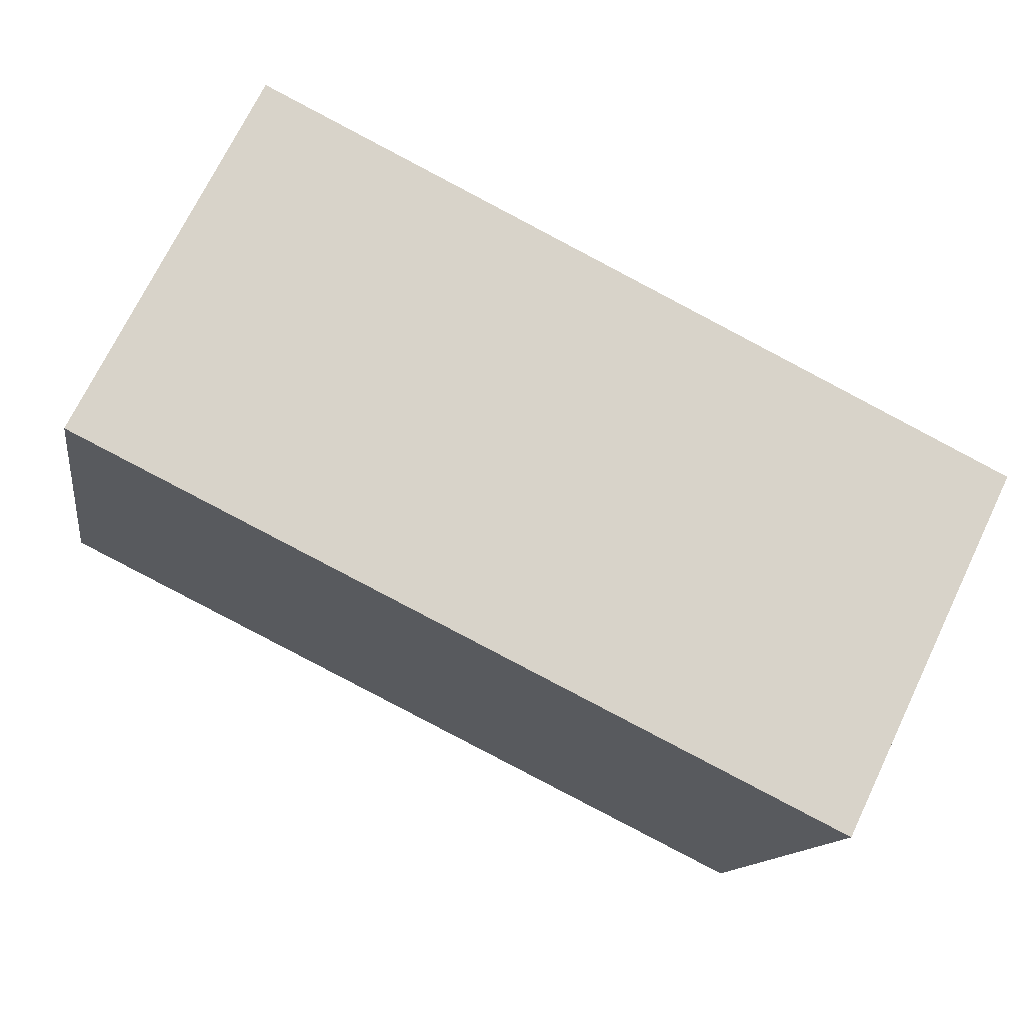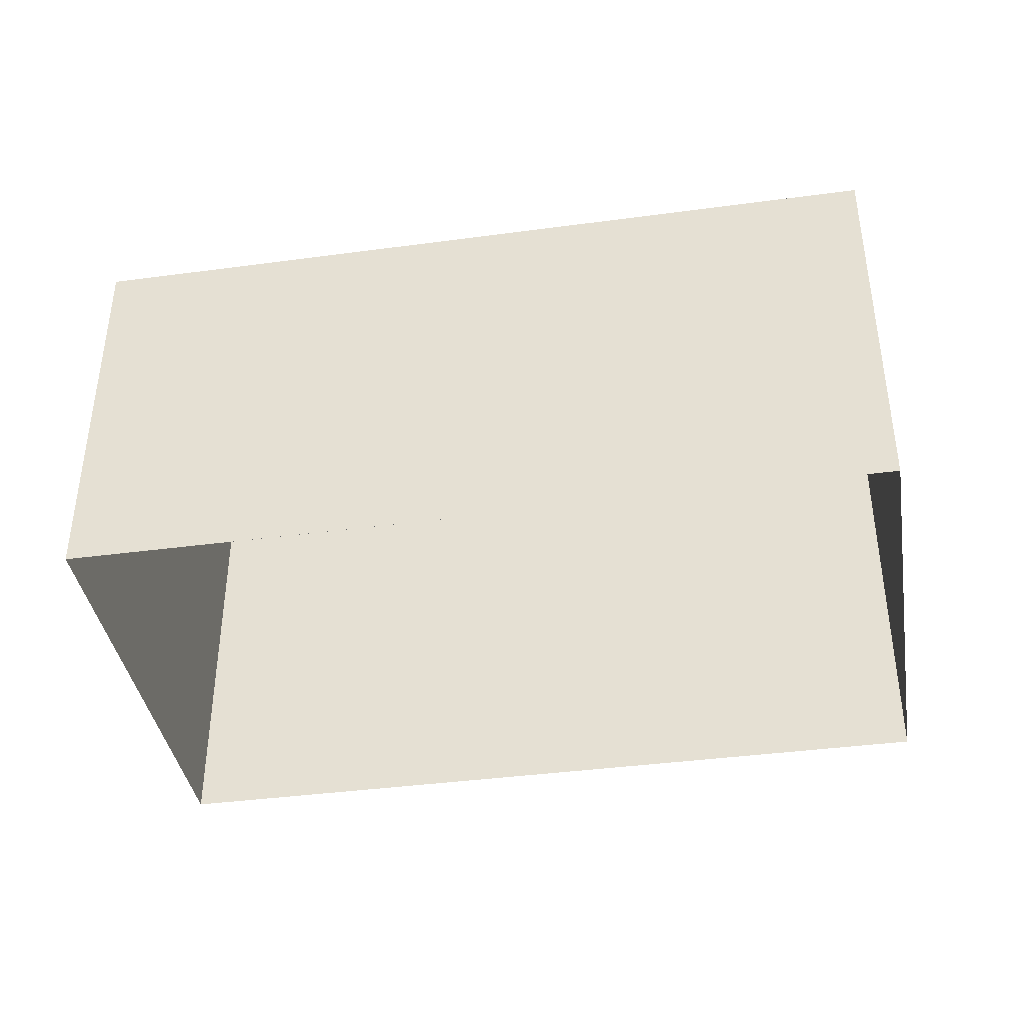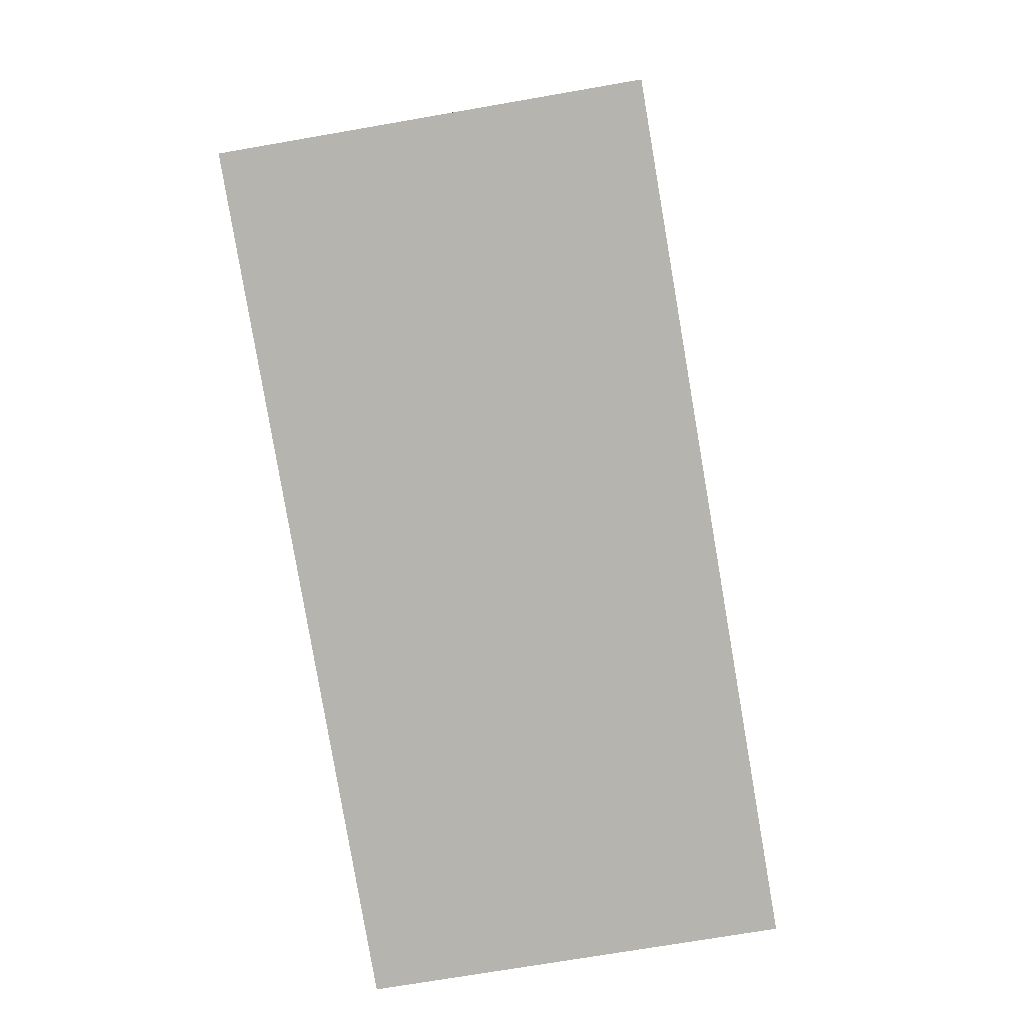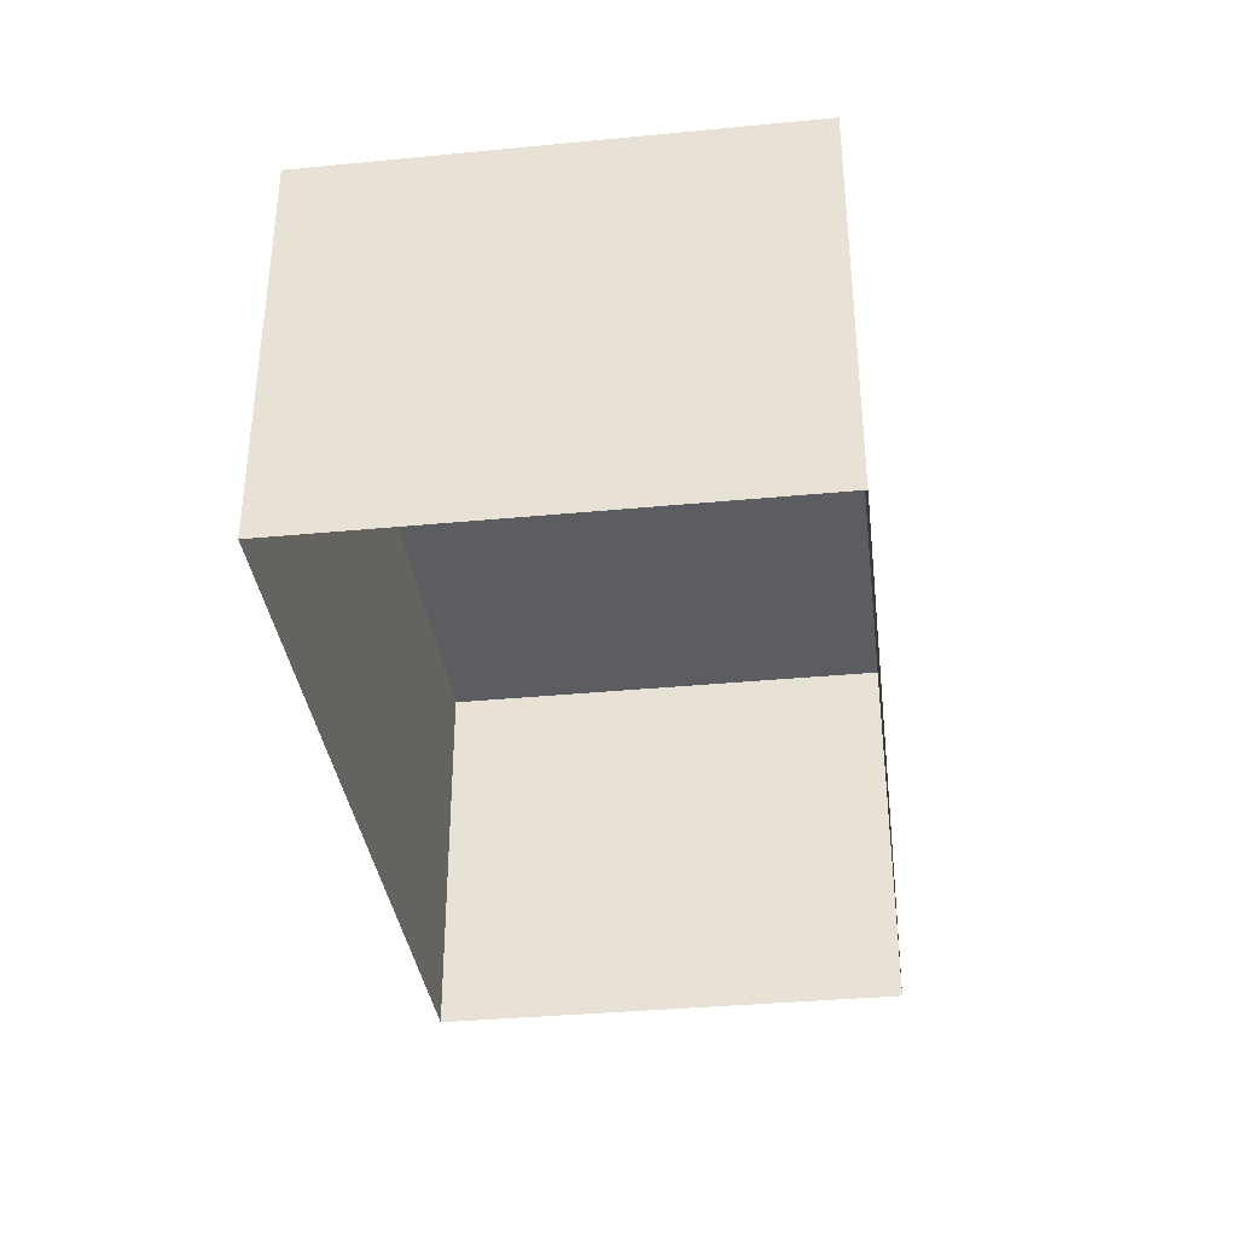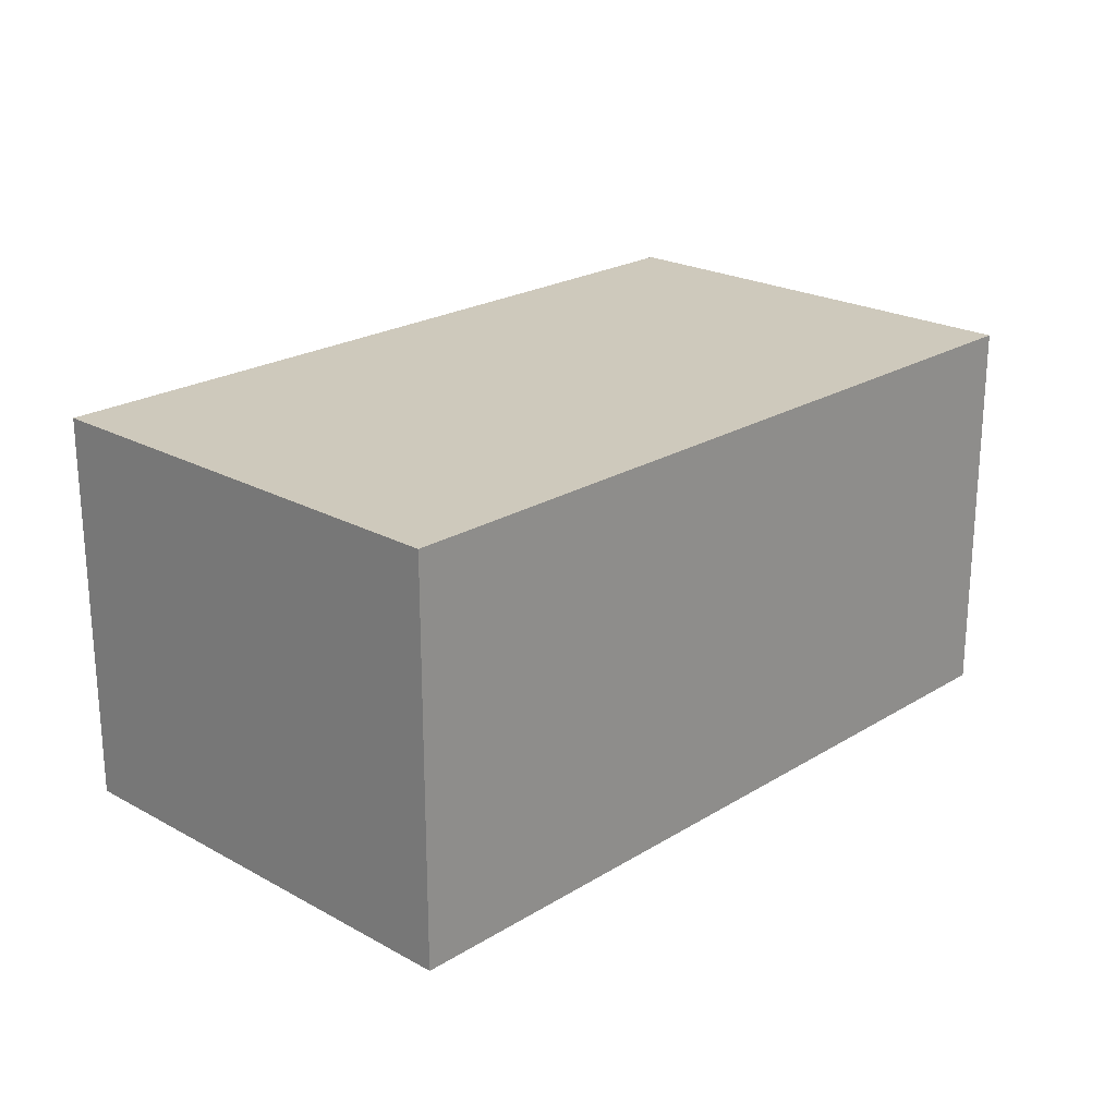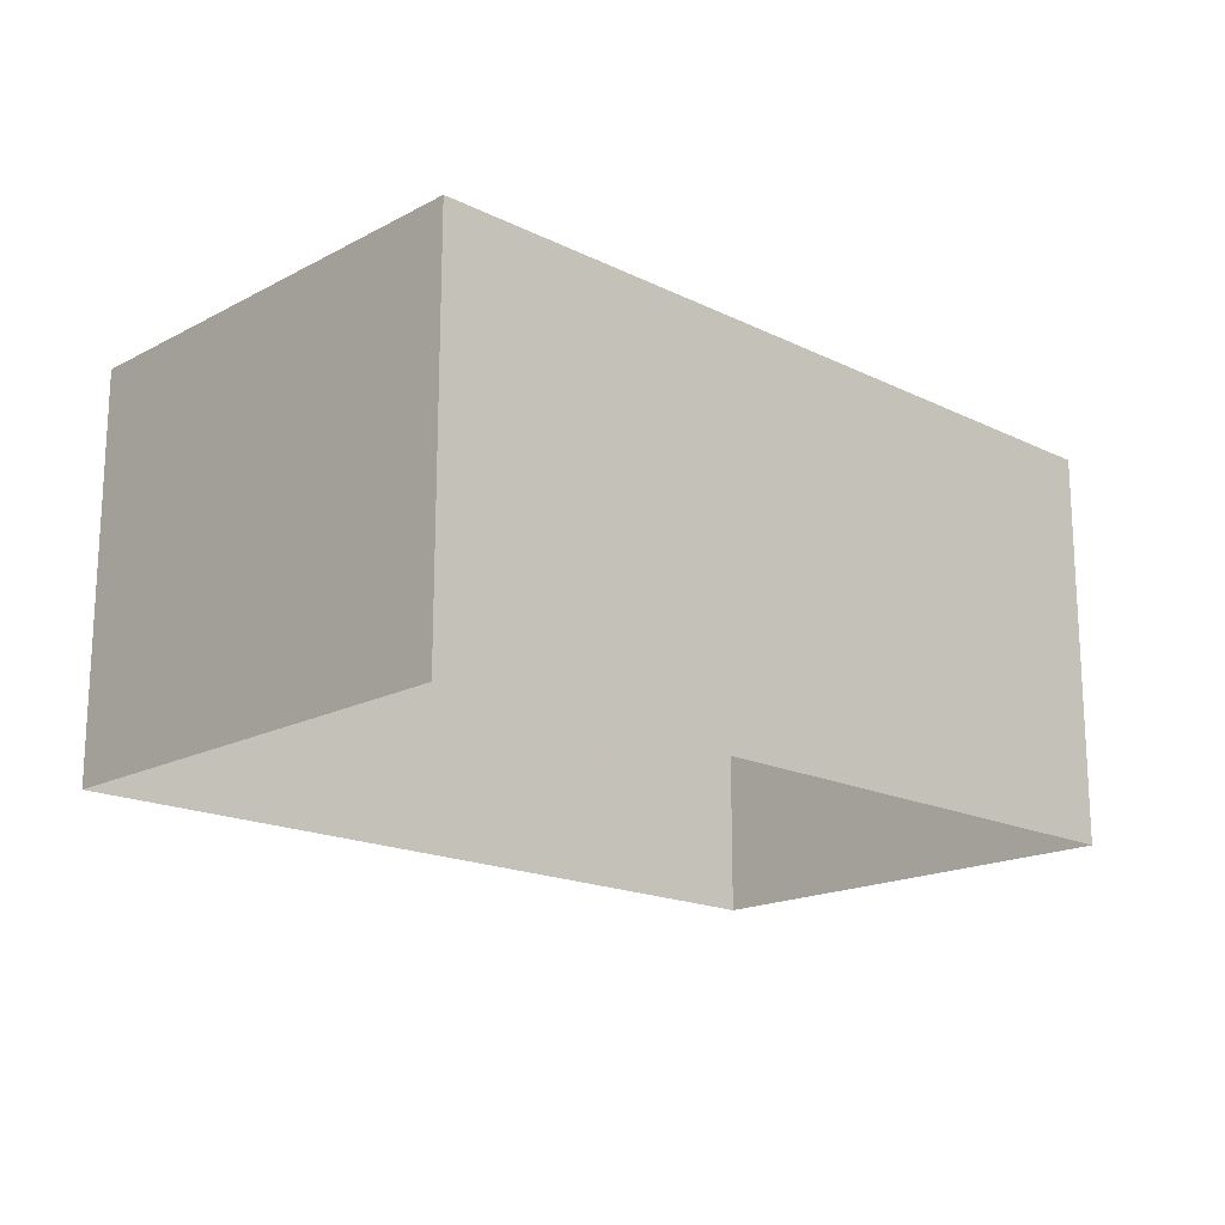
<metadata>
{"format":"obj","ext":"obj","renderer":"f3d","projection":"perspective","resolution":1024,"background":"white","views":[{"elev":71.6,"azim":25.8,"up":"+Y"},{"elev":-39.5,"azim":-0.9,"up":"+Z"},{"elev":-70.8,"azim":-80.1,"up":"+Y"},{"elev":-35.7,"azim":86.8,"up":"+Z"},{"elev":22.4,"azim":123.1,"up":"+Z"},{"elev":-17.6,"azim":-54.3,"up":"+Z"}]}
</metadata>
<code>
v -8494 -3.788e+04 15.43
v -8508 -3.787e+04 8.977
v -8494 -3.788e+04 8.969
v -8508 -3.787e+04 15.44
v -8506 -3.787e+04 15.44
v -8506 -3.787e+04 8.977
v -8493 -3.787e+04 15.43
v -8493 -3.787e+04 8.969
f 2 8 3
f 2 6 8
f 1 2 3
f 1 4 2
f 5 6 2
f 4 5 2
f 7 8 6
f 5 7 6
f 7 3 8
f 7 1 3
f 7 4 1
f 7 5 4

</code>
